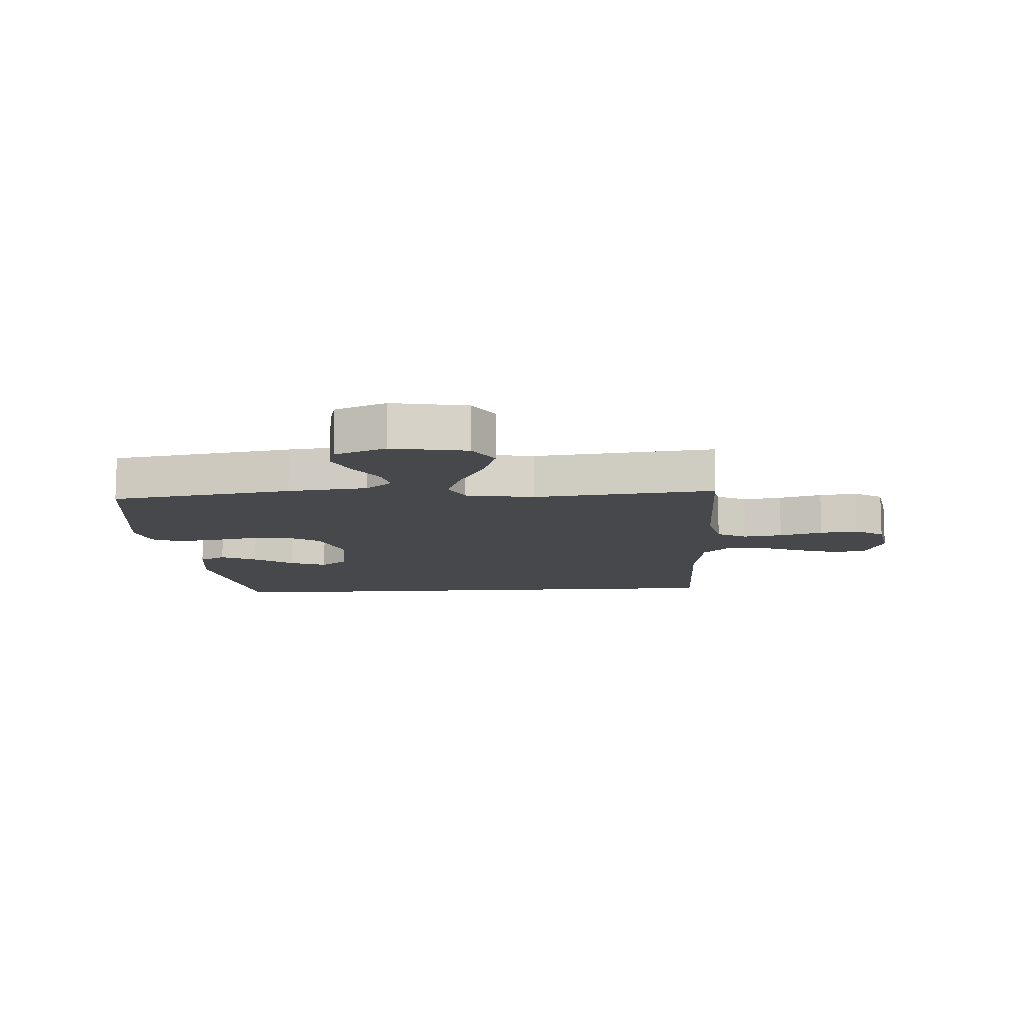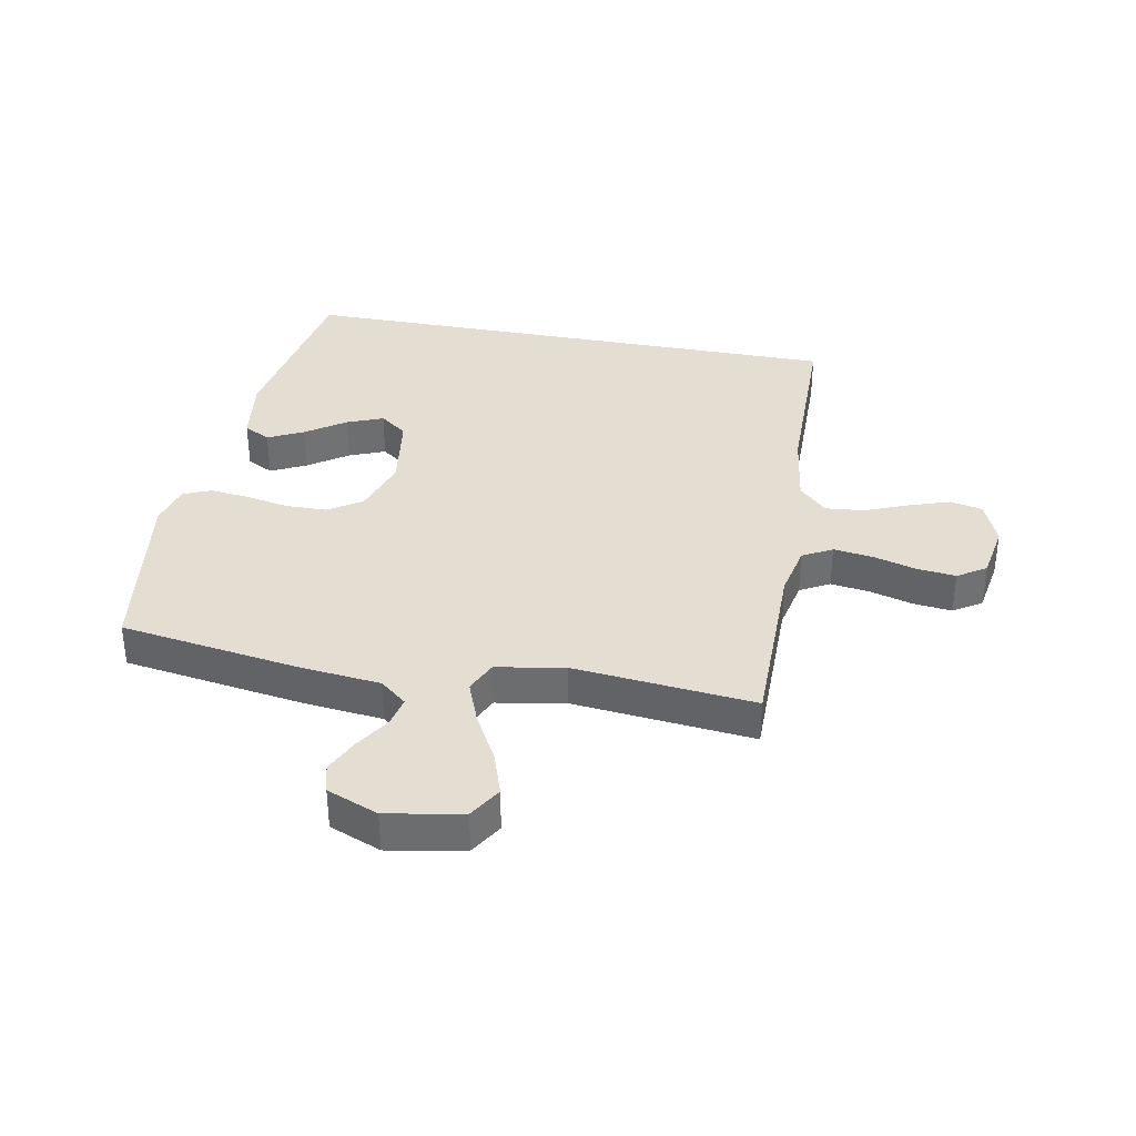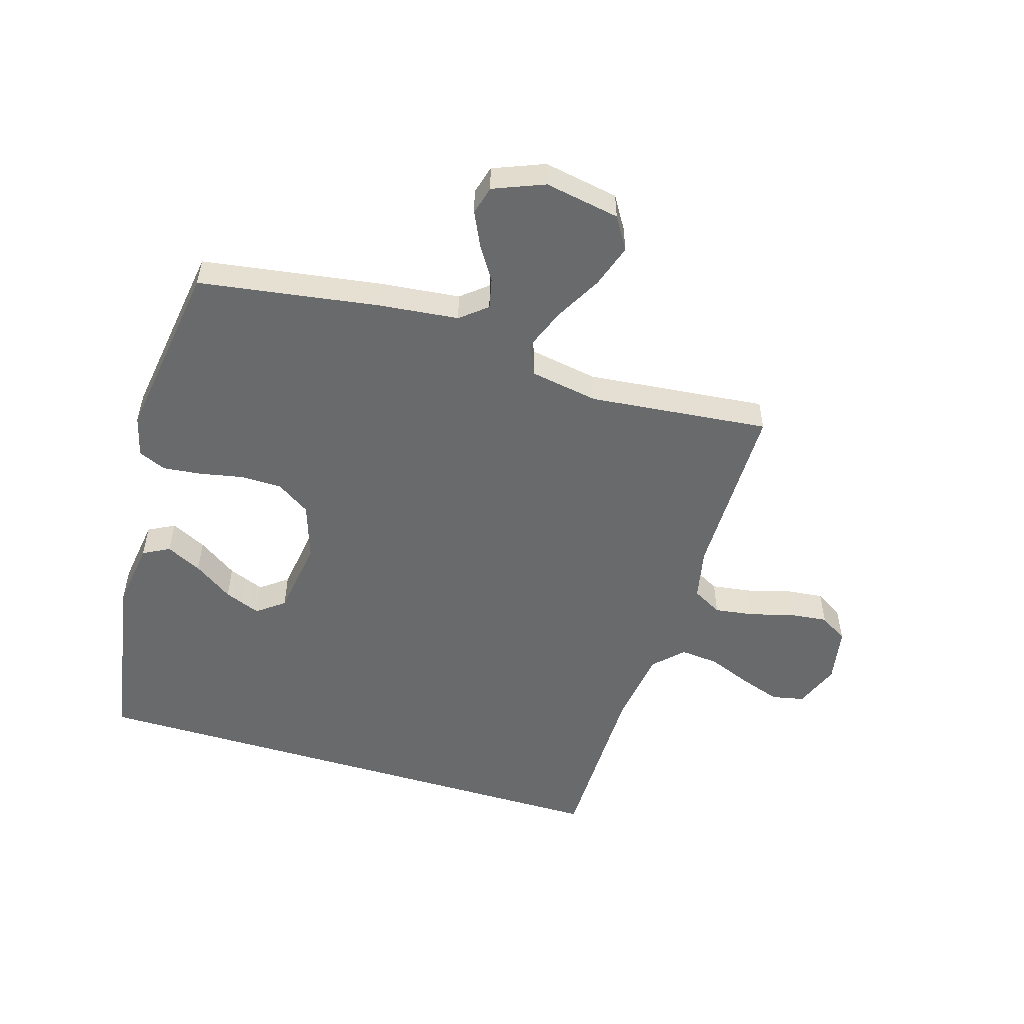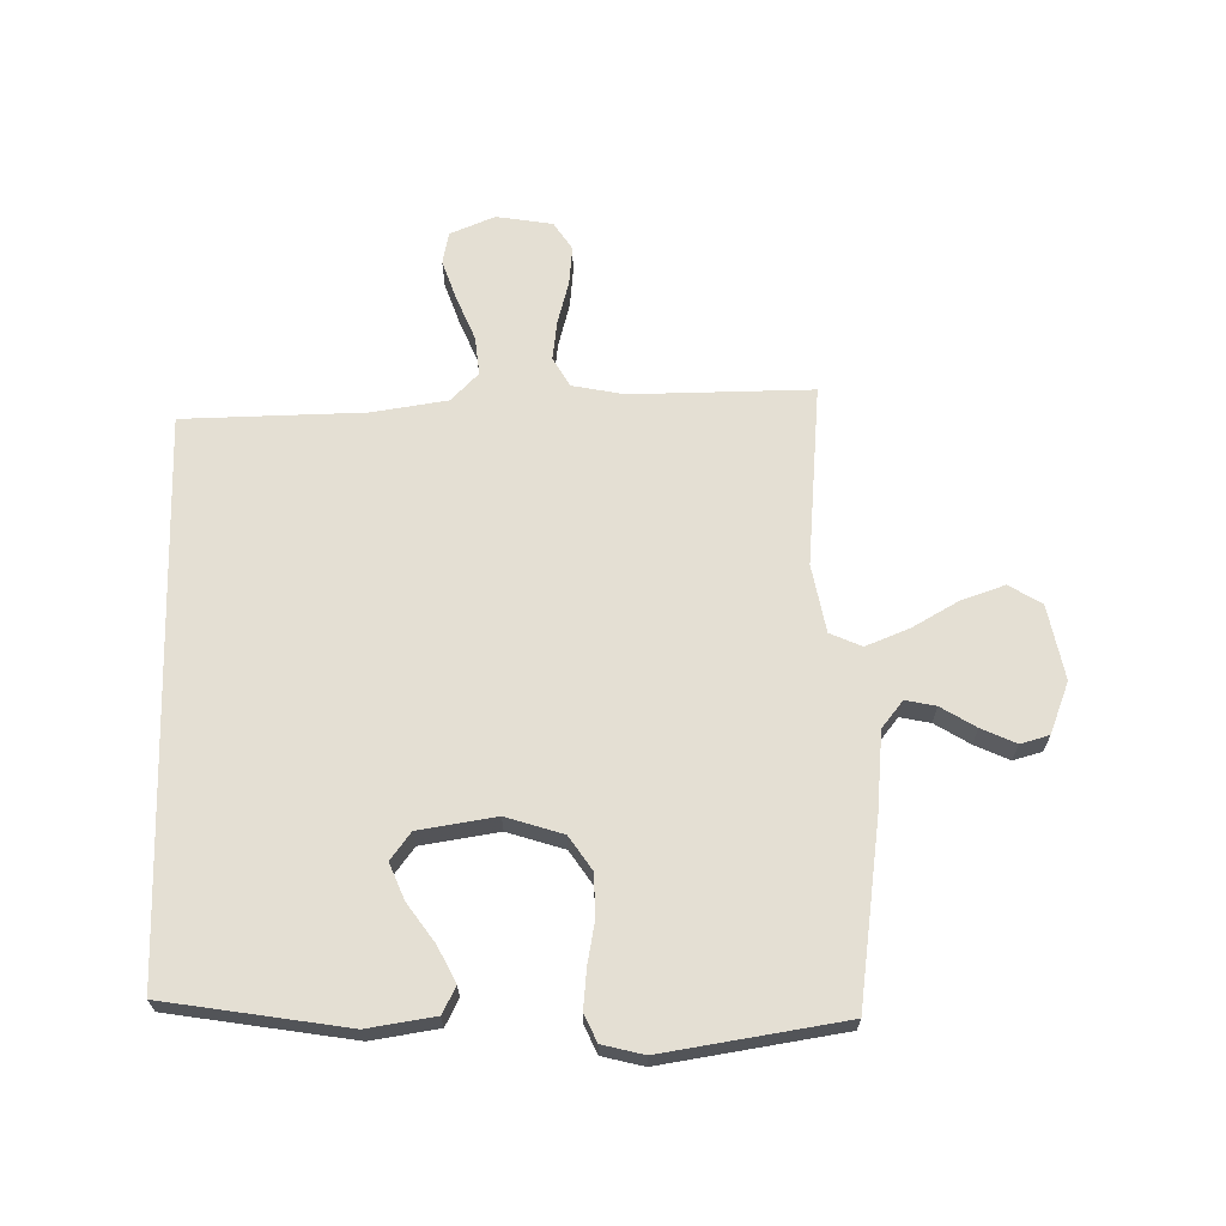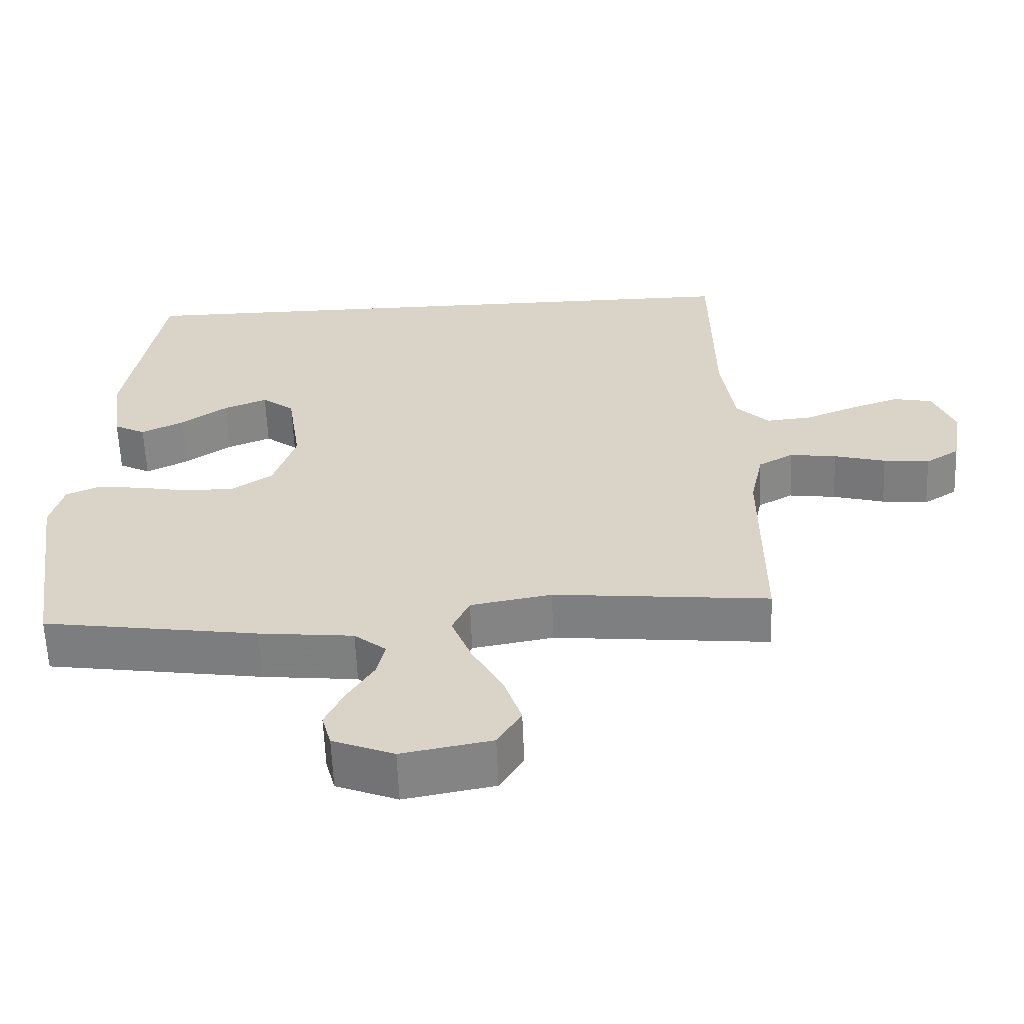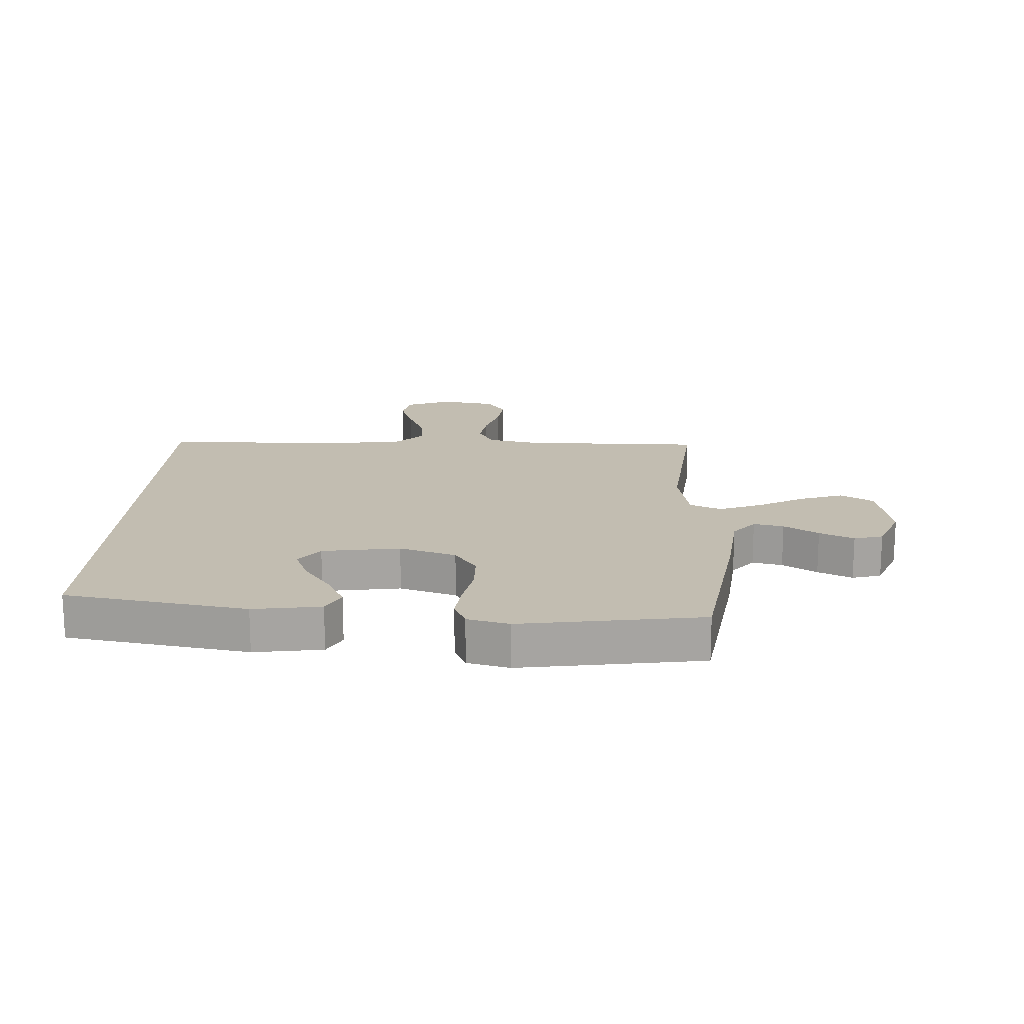
<metadata>
{"format":"obj","ext":"obj","renderer":"f3d","projection":"perspective","resolution":1024,"background":"white","views":[{"elev":-11.3,"azim":-176.2,"up":"+Y"},{"elev":36.1,"azim":-169.3,"up":"+Y"},{"elev":-52.9,"azim":163.2,"up":"+Y"},{"elev":66.4,"azim":88.4,"up":"+Y"},{"elev":-60.7,"azim":-177.7,"up":"+Z"},{"elev":16.9,"azim":92.6,"up":"+Y"}]}
</metadata>
<code>
v 0.5 0.07 -0.5
v 0.2 0.07 -0.545
v 0.068 0.07 -0.559
v 0.024 0.07 -0.595
v 0.035 0.07 -0.645
v 0.071 0.07 -0.702
v 0.098 0.07 -0.759
v 0.085 0.07 -0.807
v 0 0.07 -0.841
v -0.125 0.07 -0.818
v -0.158 0.07 -0.764
v -0.134 0.07 -0.692
v -0.091 0.07 -0.614
v -0.063 0.07 -0.542
v -0.087 0.07 -0.49
v -0.2 0.07 -0.47
v -0.5 0.07 -0.5
v -0.5 0.07 -0.2
v -0.518 0.07 -0.114
v -0.567 0.07 -0.087
v -0.632 0.07 -0.096
v -0.704 0.07 -0.116
v -0.768 0.07 -0.123
v -0.815 0.07 -0.093
v -0.831 0.07 0
v -0.801 0.07 0.075
v -0.747 0.07 0.086
v -0.679 0.07 0.063
v -0.607 0.07 0.034
v -0.543 0.07 0.028
v -0.497 0.07 0.074
v -0.479 0.07 0.2
v -0.476 0.07 0.5
v 0.445 0.07 0.5
v 0.496 0.07 0.2
v 0.48 0.07 0.088
v 0.436 0.07 0.065
v 0.377 0.07 0.094
v 0.312 0.07 0.139
v 0.252 0.07 0.163
v 0.207 0.07 0.129
v 0.188 0.07 0
v 0.219 0.07 -0.094
v 0.275 0.07 -0.131
v 0.344 0.07 -0.132
v 0.415 0.07 -0.118
v 0.48 0.07 -0.111
v 0.526 0.07 -0.131
v 0.544 0.07 -0.2
v 0.5 0 -0.5
v 0.2 0 -0.545
v 0.068 0 -0.559
v 0.024 0 -0.595
v 0.035 0 -0.645
v 0.071 0 -0.702
v 0.098 0 -0.759
v 0.085 0 -0.807
v 0 0 -0.841
v -0.125 0 -0.818
v -0.158 0 -0.764
v -0.134 0 -0.692
v -0.091 0 -0.614
v -0.063 0 -0.542
v -0.087 0 -0.49
v -0.2 0 -0.47
v -0.5 0 -0.5
v -0.5 0 -0.2
v -0.518 0 -0.114
v -0.567 0 -0.087
v -0.632 0 -0.096
v -0.704 0 -0.116
v -0.768 0 -0.123
v -0.815 0 -0.093
v -0.831 0 0
v -0.801 0 0.075
v -0.747 0 0.086
v -0.679 0 0.063
v -0.607 0 0.034
v -0.543 0 0.028
v -0.497 0 0.074
v -0.479 0 0.2
v -0.476 0 0.5
v 0.445 0 0.5
v 0.496 0 0.2
v 0.48 0 0.088
v 0.436 0 0.065
v 0.377 0 0.094
v 0.312 0 0.139
v 0.252 0 0.163
v 0.207 0 0.129
v 0.188 0 0
v 0.219 0 -0.094
v 0.275 0 -0.131
v 0.344 0 -0.132
v 0.415 0 -0.118
v 0.48 0 -0.111
v 0.526 0 -0.131
v 0.544 0 -0.2
f 1 2 3
f 49 1 3
f 48 49 3
f 47 48 3
f 46 47 3
f 45 46 3
f 44 45 3 4
f 43 44 4
f 42 43 4
f 41 42 4
f 37 38 39
f 36 37 39
f 35 36 39
f 34 35 39
f 34 39 40
f 34 40 41
f 33 34 41
f 32 33 41
f 27 28 29
f 26 27 29
f 25 26 29
f 24 25 29
f 23 24 29
f 22 23 29
f 21 22 29
f 20 21 29 30
f 19 20 30 31
f 16 17 18
f 31 32 41
f 19 31 41
f 18 19 41
f 16 18 41
f 15 16 41
f 11 12 13
f 10 11 13
f 9 10 13
f 8 9 13
f 7 8 13
f 6 7 13
f 5 6 13
f 4 5 13 14
f 4 14 15 41
f 52 51 50
f 52 50 98
f 52 98 97
f 52 97 96
f 52 96 95
f 52 95 94
f 53 52 94 93
f 53 93 92
f 53 92 91
f 53 91 90
f 88 87 86
f 88 86 85
f 88 85 84
f 88 84 83
f 89 88 83
f 90 89 83
f 90 83 82
f 90 82 81
f 78 77 76
f 78 76 75
f 78 75 74
f 78 74 73
f 78 73 72
f 78 72 71
f 78 71 70
f 79 78 70 69
f 80 79 69 68
f 67 66 65
f 90 81 80
f 90 80 68
f 90 68 67
f 90 67 65
f 90 65 64
f 62 61 60
f 62 60 59
f 62 59 58
f 62 58 57
f 62 57 56
f 62 56 55
f 62 55 54
f 63 62 54 53
f 90 64 63 53
f 1 50 51 2
f 2 51 52 3
f 3 52 53 4
f 4 53 54 5
f 5 54 55 6
f 6 55 56 7
f 7 56 57 8
f 8 57 58 9
f 9 58 59 10
f 10 59 60 11
f 11 60 61 12
f 12 61 62 13
f 13 62 63 14
f 14 63 64 15
f 15 64 65 16
f 16 65 66 17
f 17 66 67 18
f 18 67 68 19
f 19 68 69 20
f 20 69 70 21
f 21 70 71 22
f 22 71 72 23
f 23 72 73 24
f 24 73 74 25
f 25 74 75 26
f 26 75 76 27
f 27 76 77 28
f 28 77 78 29
f 29 78 79 30
f 30 79 80 31
f 31 80 81 32
f 32 81 82 33
f 33 82 83 34
f 34 83 84 35
f 35 84 85 36
f 36 85 86 37
f 37 86 87 38
f 38 87 88 39
f 39 88 89 40
f 40 89 90 41
f 41 90 91 42
f 42 91 92 43
f 43 92 93 44
f 44 93 94 45
f 45 94 95 46
f 46 95 96 47
f 47 96 97 48
f 48 97 98 49
f 49 98 50 1

</code>
